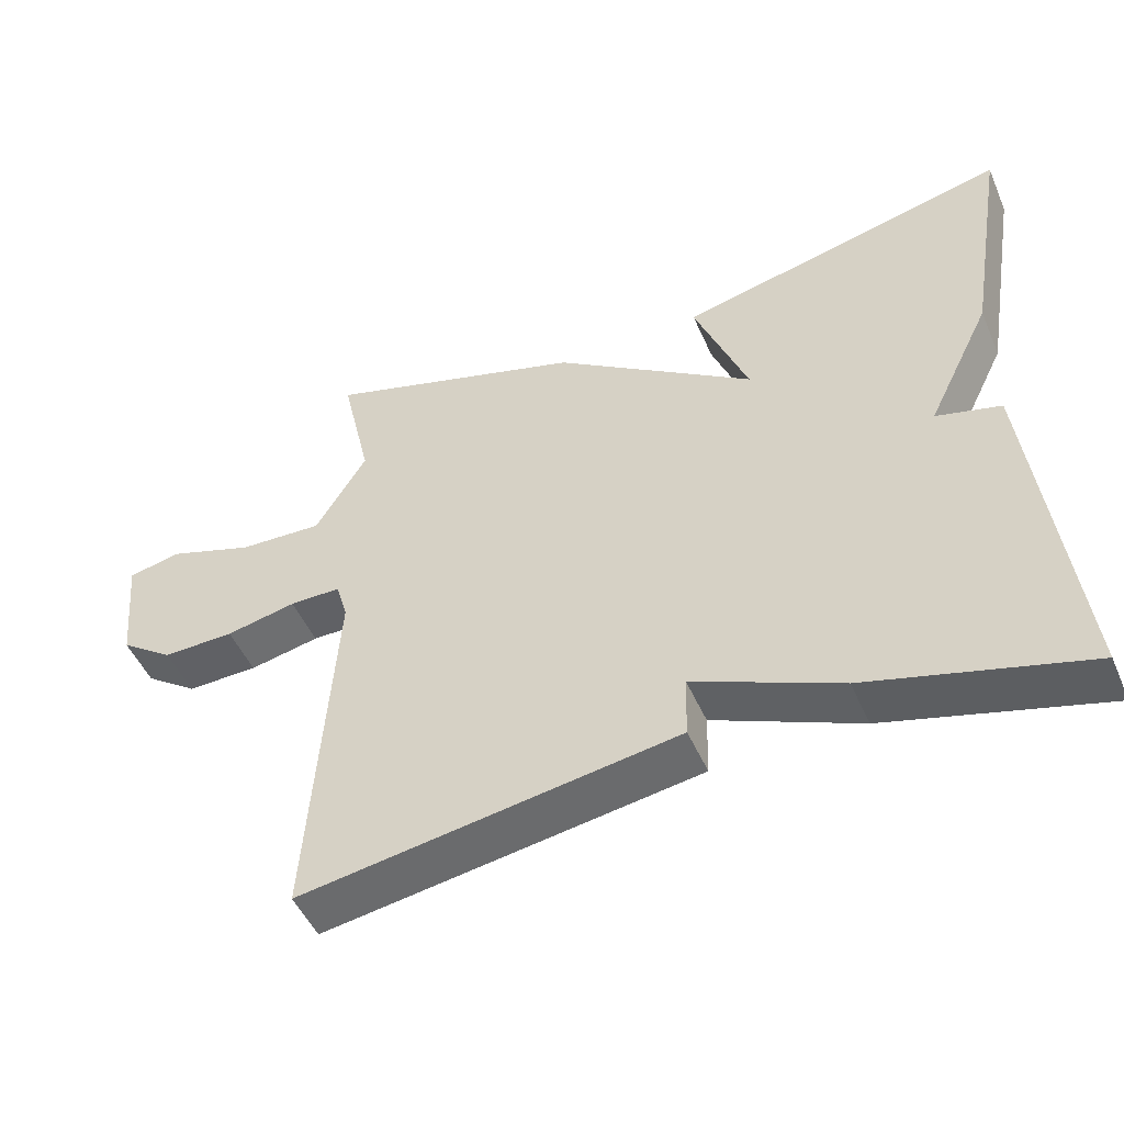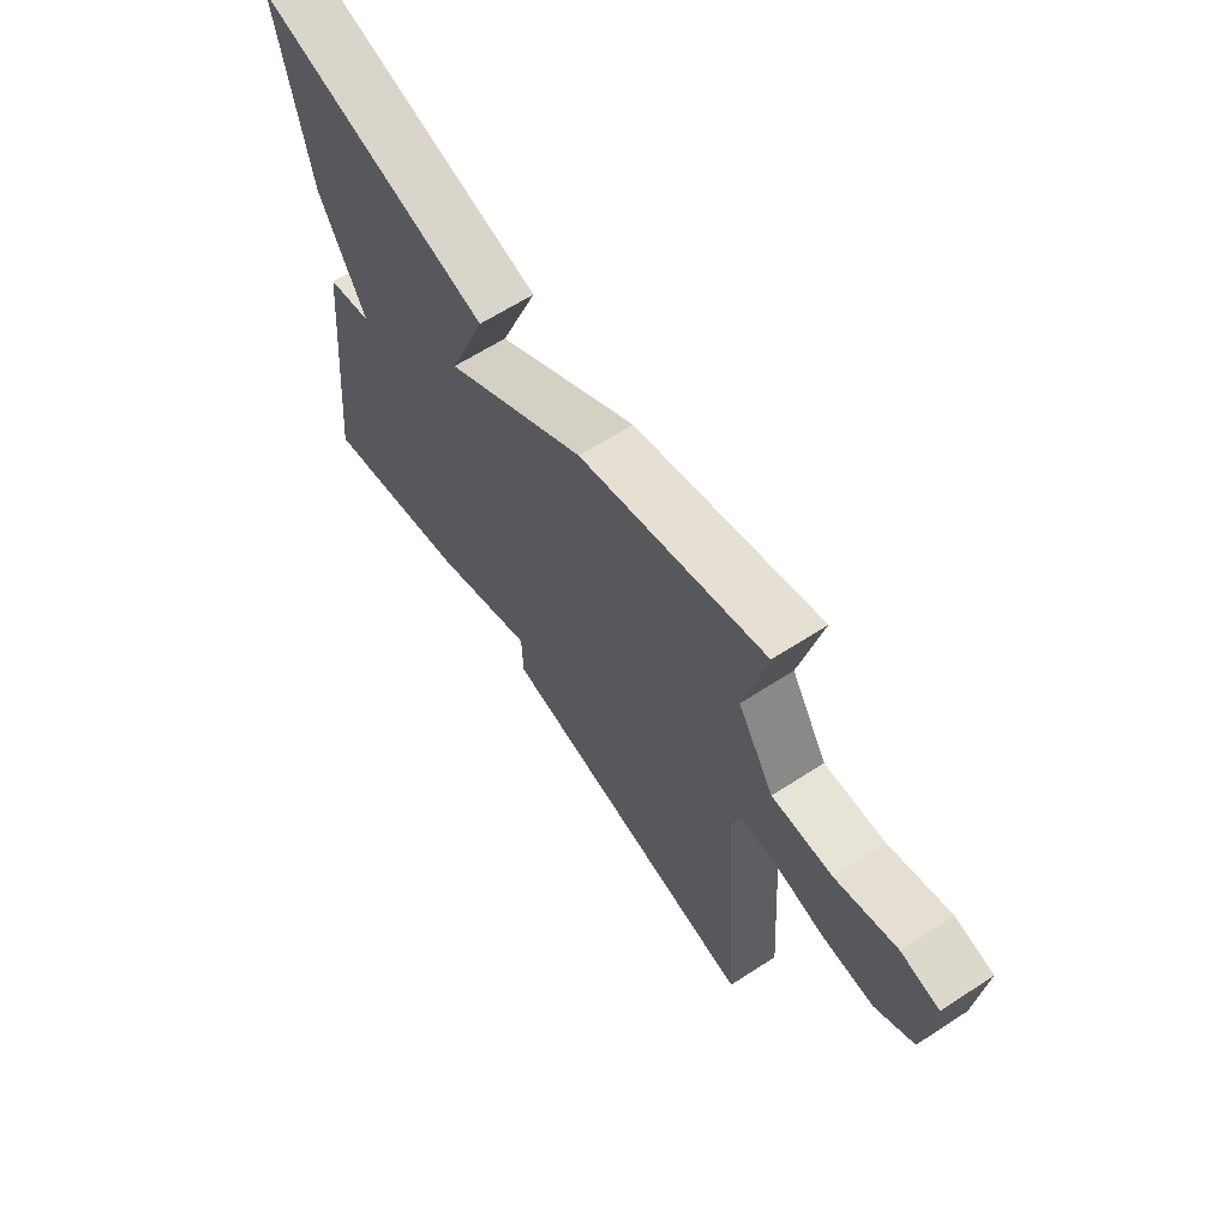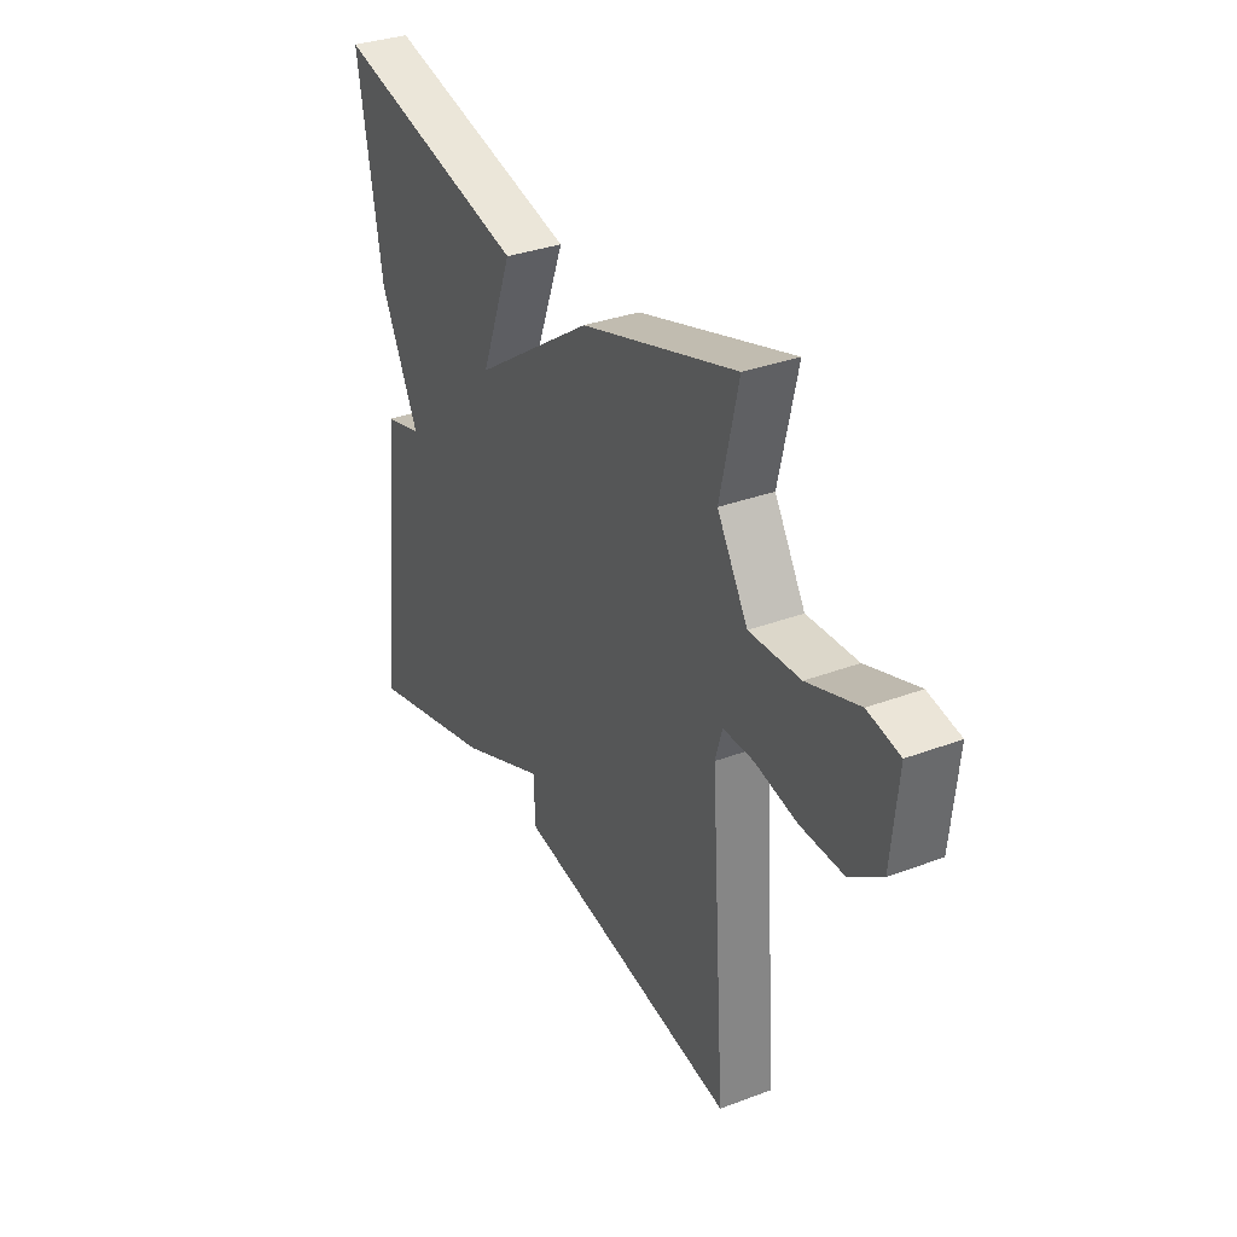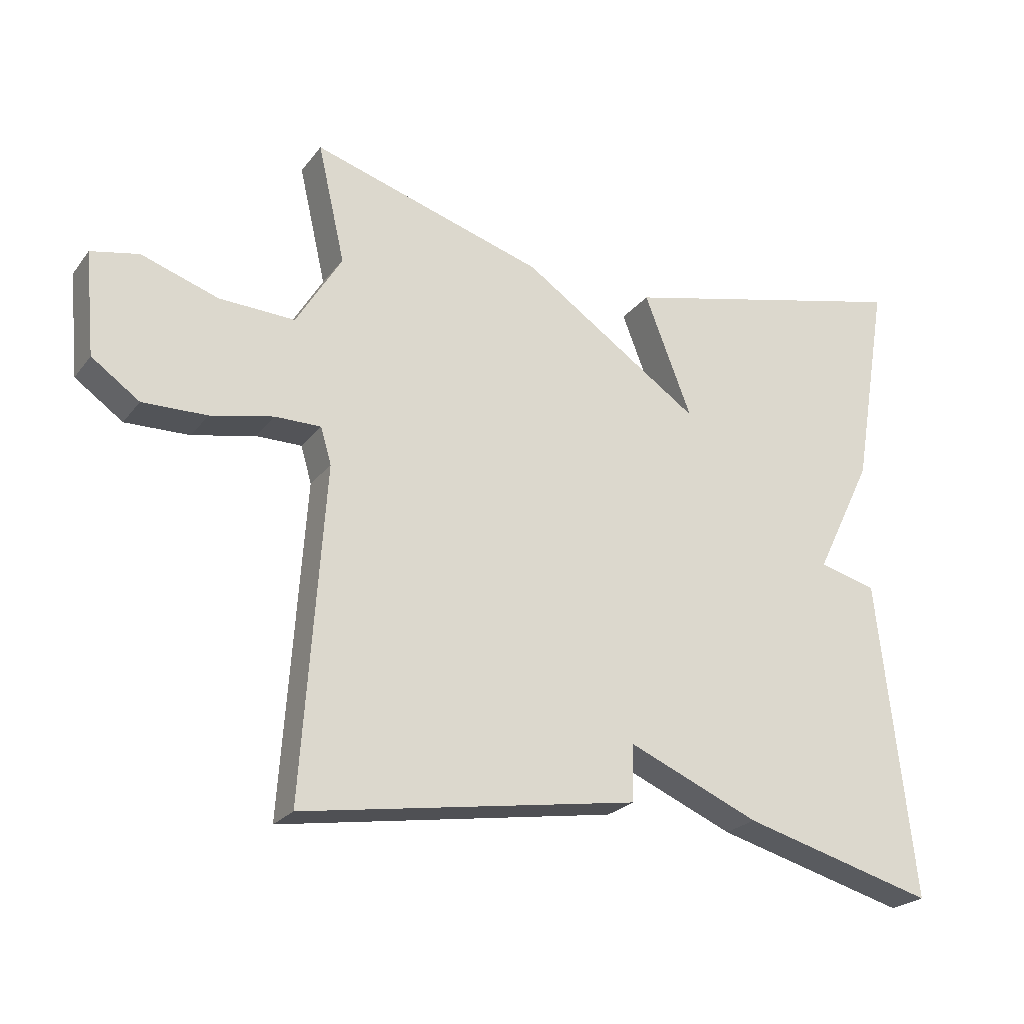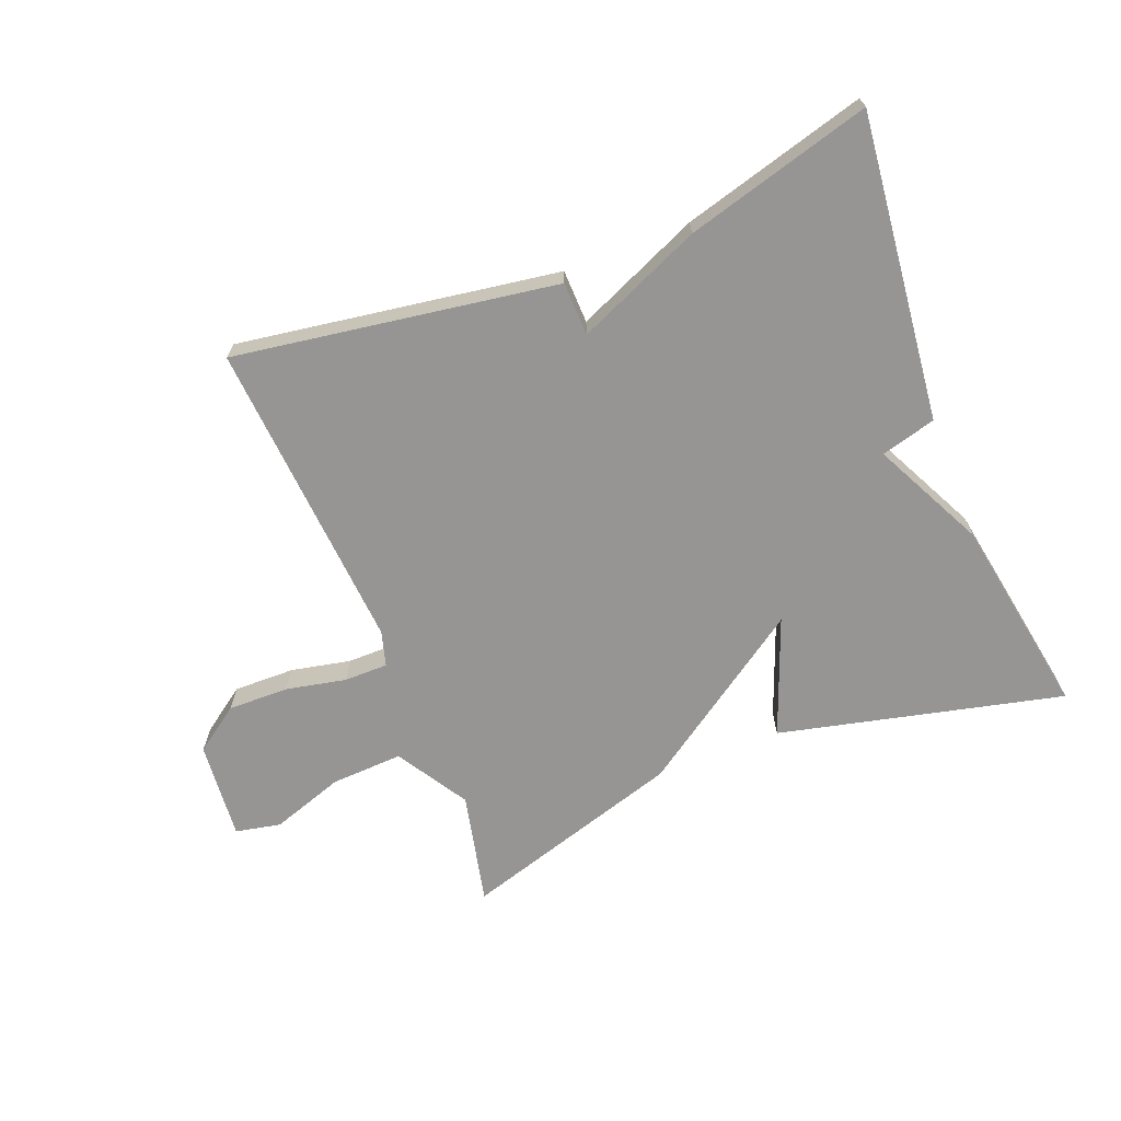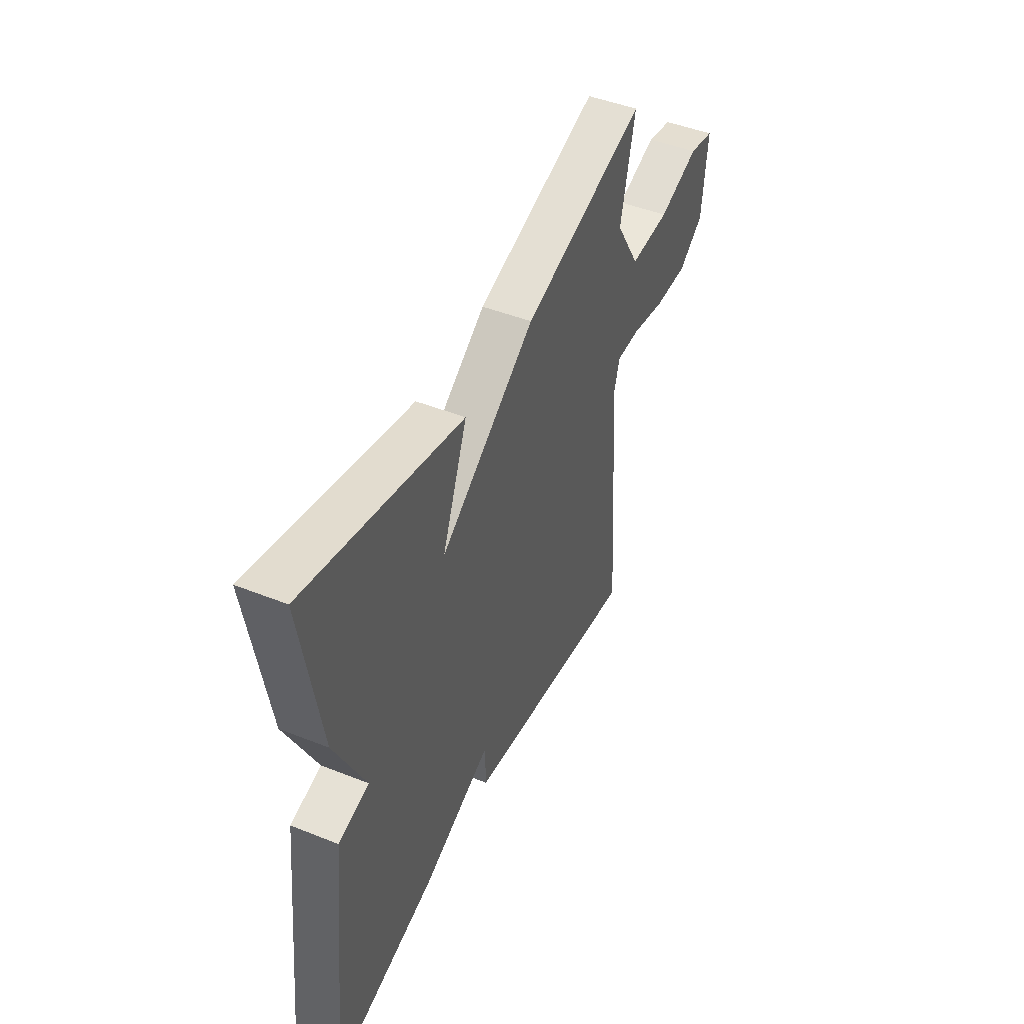
<metadata>
{"format":"obj","ext":"obj","renderer":"f3d","projection":"perspective","resolution":1024,"background":"white","views":[{"elev":-49.3,"azim":-156.9,"up":"+Z"},{"elev":63.5,"azim":56.7,"up":"+Z"},{"elev":33.2,"azim":62.7,"up":"+Z"},{"elev":-23.5,"azim":152.2,"up":"+Z"},{"elev":-67.5,"azim":-158.3,"up":"+Y"},{"elev":46.2,"azim":-65.5,"up":"+Z"}]}
</metadata>
<code>
v 0.5 0.07 -0.5
v -0.008 0.07 -0.42
v -0.01 0.07 -0.335
v -0.208 0.07 -0.42
v -0.5 0.07 -0.5
v -0.446 0.07 -0.018
v -0.359 0.07 0.005
v -0.446 0.07 0.182
v -0.5 0.07 0.5
v -0.052 0.07 0.393
v -0.124 0.07 0.208
v 0.148 0.07 0.393
v 0.5 0.07 0.5
v 0.459 0.07 0.321
v 0.528 0.07 0.207
v 0.642 0.07 0.212
v 0.758 0.07 0.251
v 0.83 0.07 0.236
v 0.815 0.07 0.08
v 0.743 0.07 0.029
v 0.646 0.07 0.031
v 0.551 0.07 0.051
v 0.482 0.07 0.051
v 0.466 0.07 -0.004
v 0.5 0 -0.5
v -0.008 0 -0.42
v -0.01 0 -0.335
v -0.208 0 -0.42
v -0.5 0 -0.5
v -0.446 0 -0.018
v -0.359 0 0.005
v -0.446 0 0.182
v -0.5 0 0.5
v -0.052 0 0.393
v -0.124 0 0.208
v 0.148 0 0.393
v 0.5 0 0.5
v 0.459 0 0.321
v 0.528 0 0.207
v 0.642 0 0.212
v 0.758 0 0.251
v 0.83 0 0.236
v 0.815 0 0.08
v 0.743 0 0.029
v 0.646 0 0.031
v 0.551 0 0.051
v 0.482 0 0.051
v 0.466 0 -0.004
f 20 21 22
f 19 20 22
f 18 19 22
f 17 18 22
f 16 17 22
f 15 16 22 23
f 14 15 23
f 11 12 13 14
f 11 14 23 24
f 9 10 11
f 8 9 11
f 7 8 11
f 5 6 7
f 4 5 7
f 3 4 7
f 11 24 1
f 7 11 1
f 3 7 1
f 1 2 3
f 46 45 44
f 46 44 43
f 46 43 42
f 46 42 41
f 46 41 40
f 47 46 40 39
f 47 39 38
f 38 37 36 35
f 48 47 38 35
f 35 34 33
f 35 33 32
f 35 32 31
f 31 30 29
f 31 29 28
f 31 28 27
f 25 48 35
f 25 35 31
f 25 31 27
f 27 26 25
f 1 25 26 2
f 2 26 27 3
f 3 27 28 4
f 4 28 29 5
f 5 29 30 6
f 6 30 31 7
f 7 31 32 8
f 8 32 33 9
f 9 33 34 10
f 10 34 35 11
f 11 35 36 12
f 12 36 37 13
f 13 37 38 14
f 14 38 39 15
f 15 39 40 16
f 16 40 41 17
f 17 41 42 18
f 18 42 43 19
f 19 43 44 20
f 20 44 45 21
f 21 45 46 22
f 22 46 47 23
f 23 47 48 24
f 24 48 25 1

</code>
